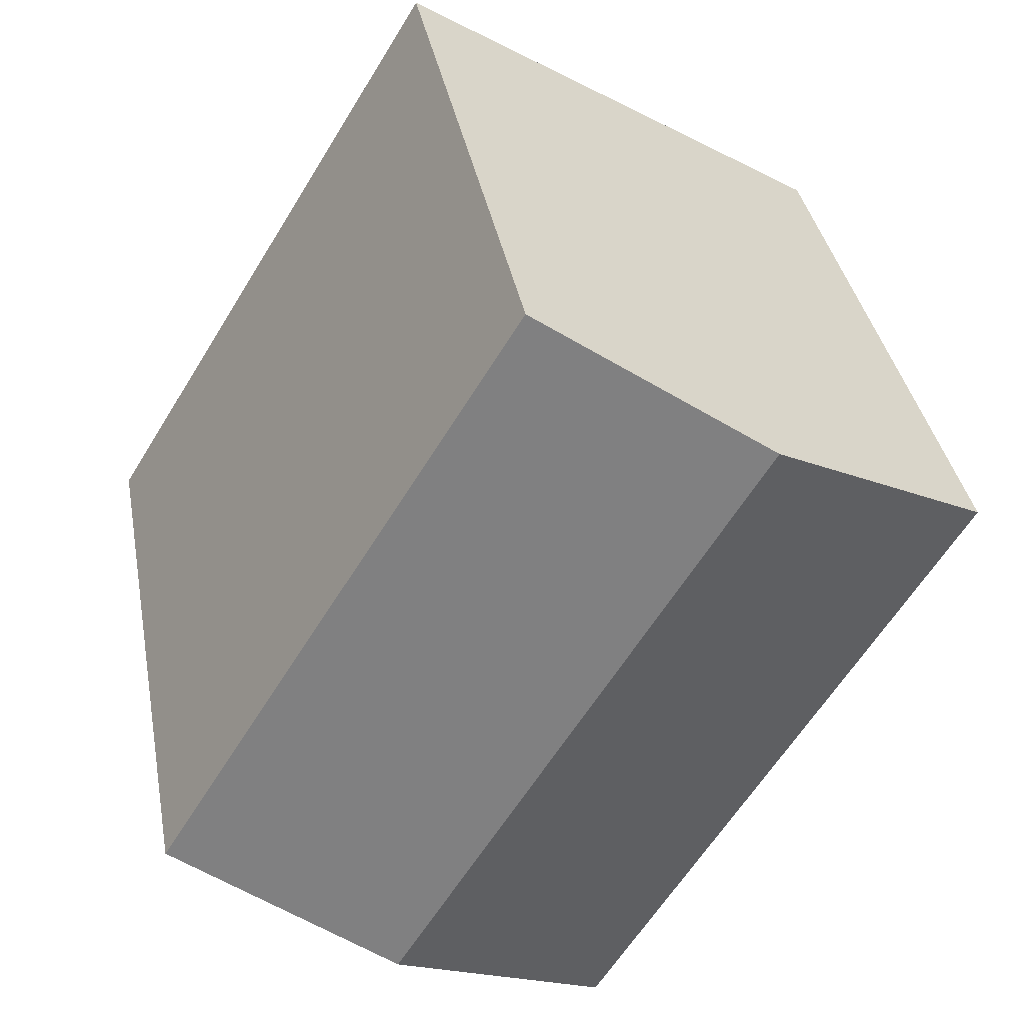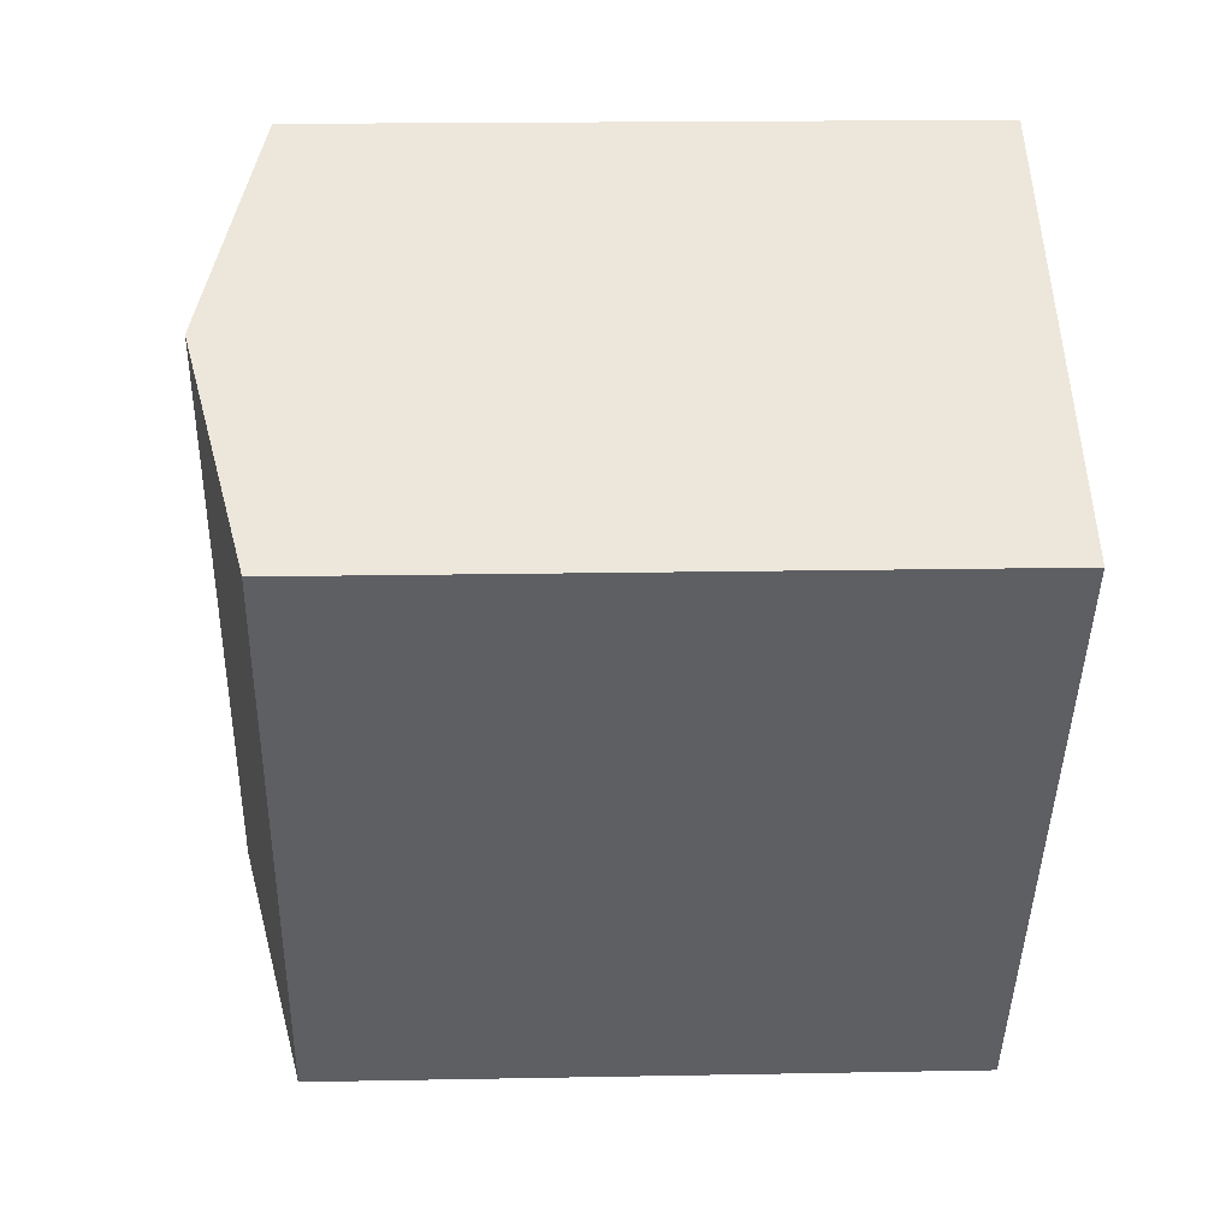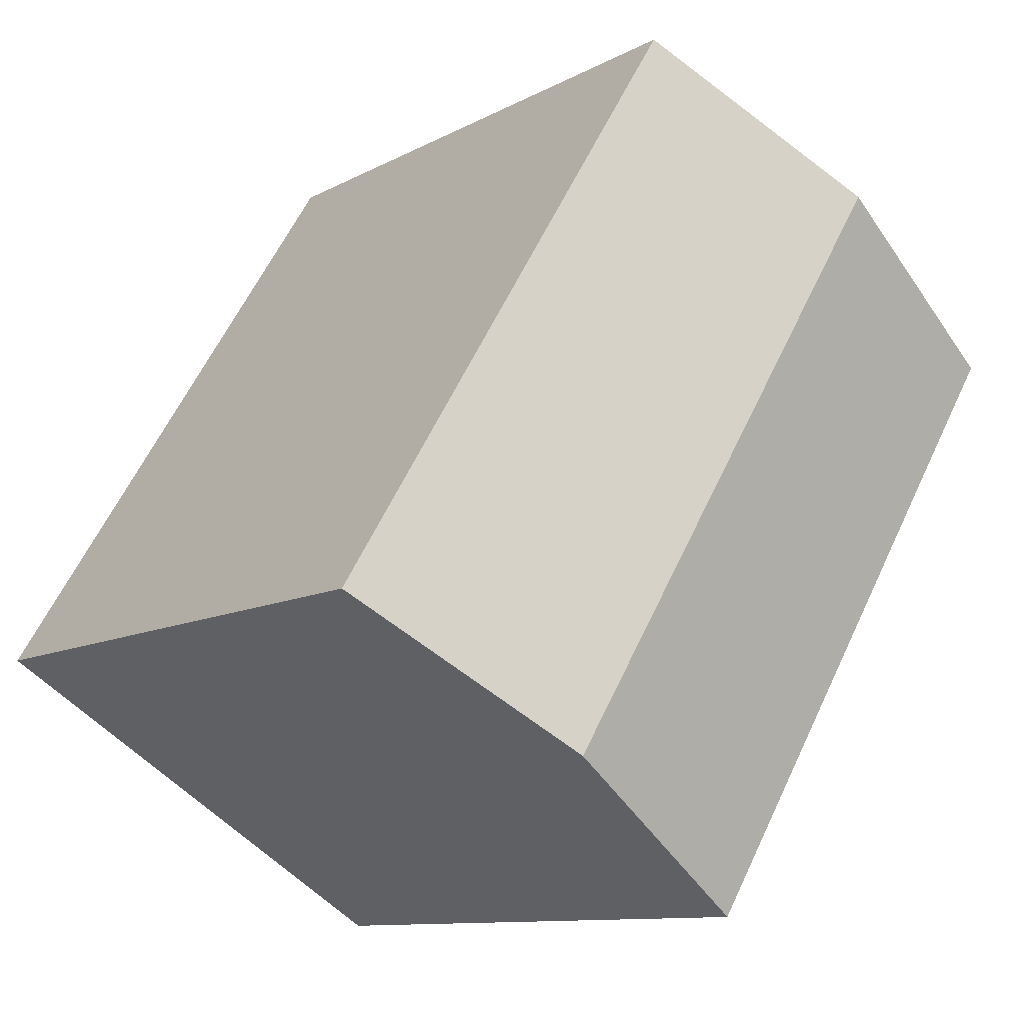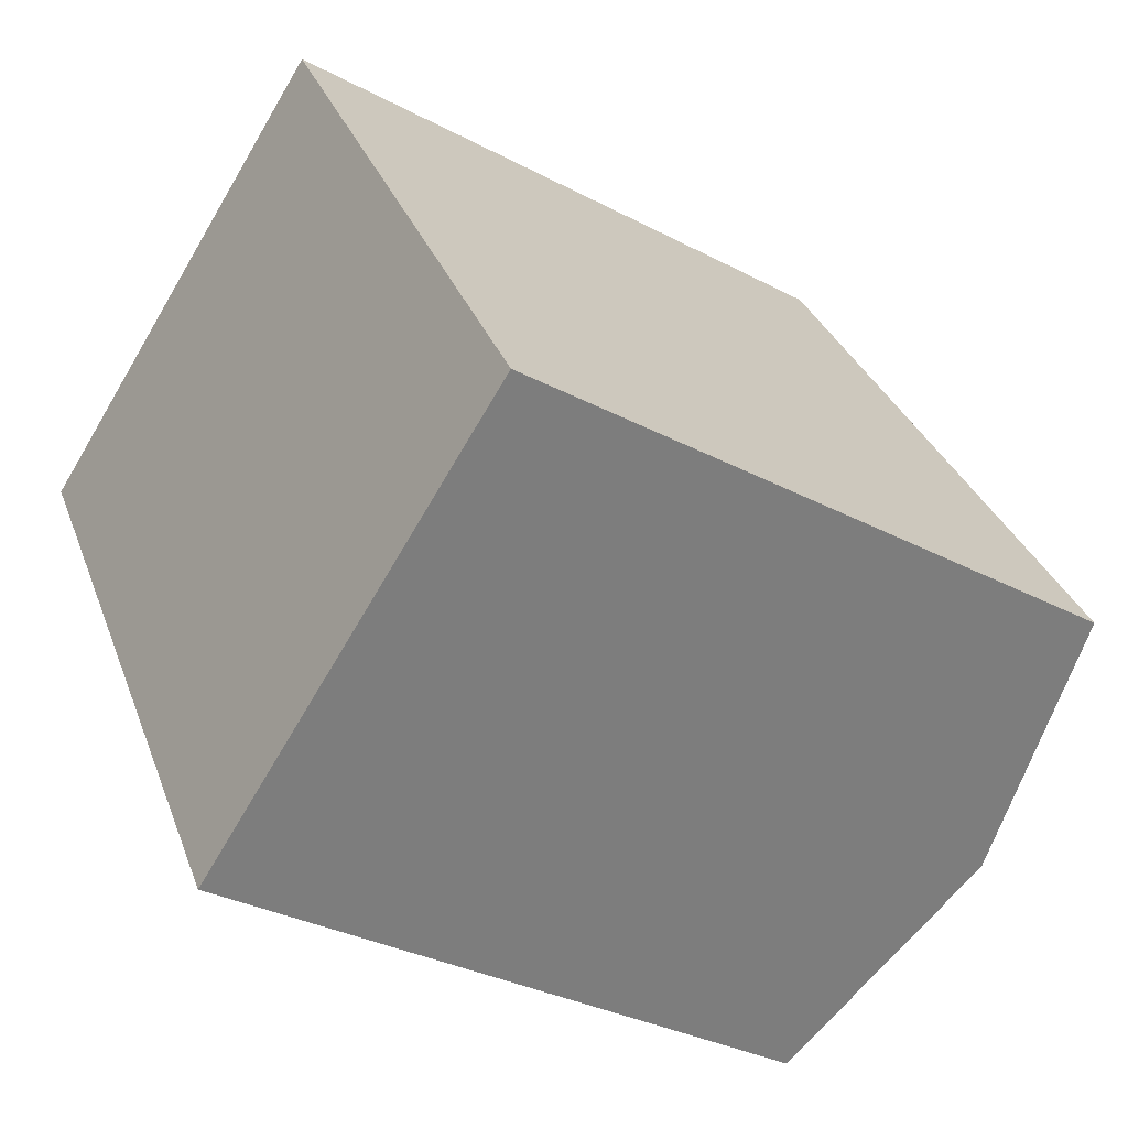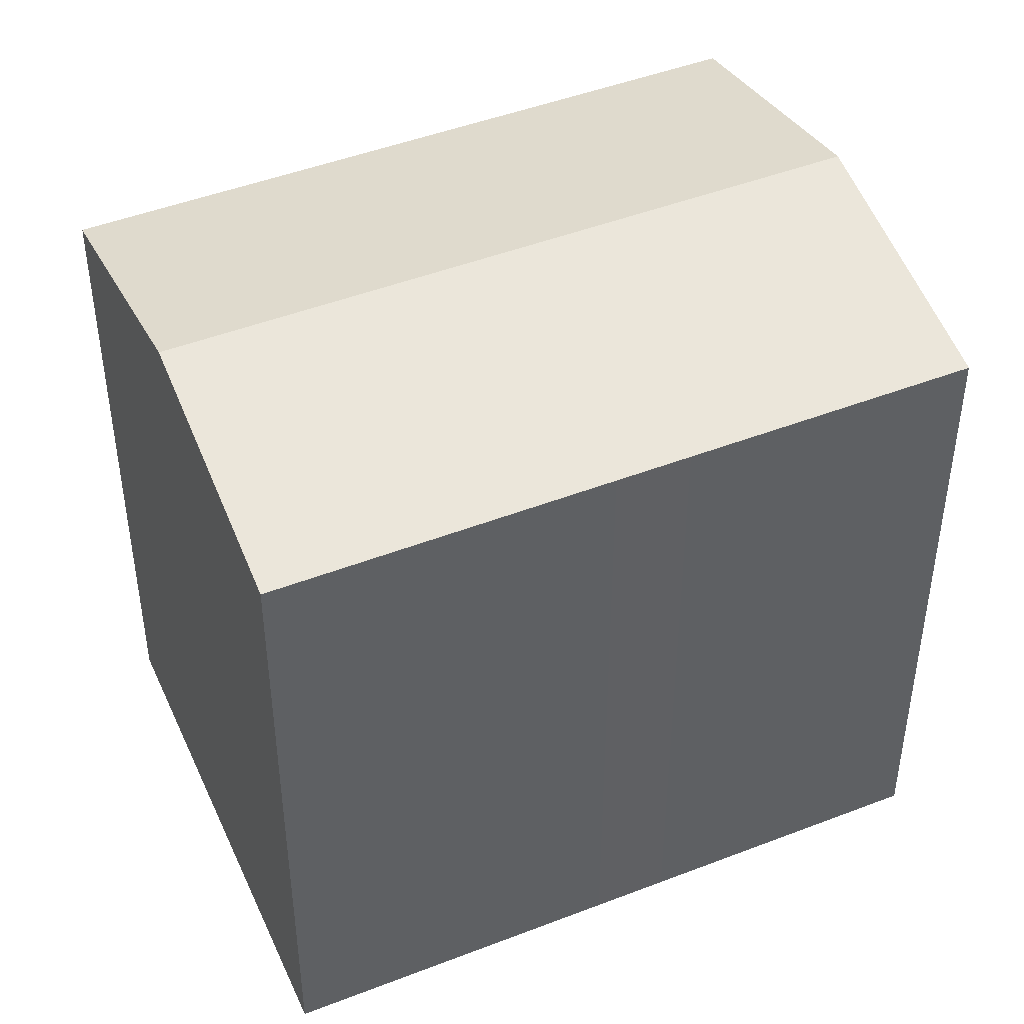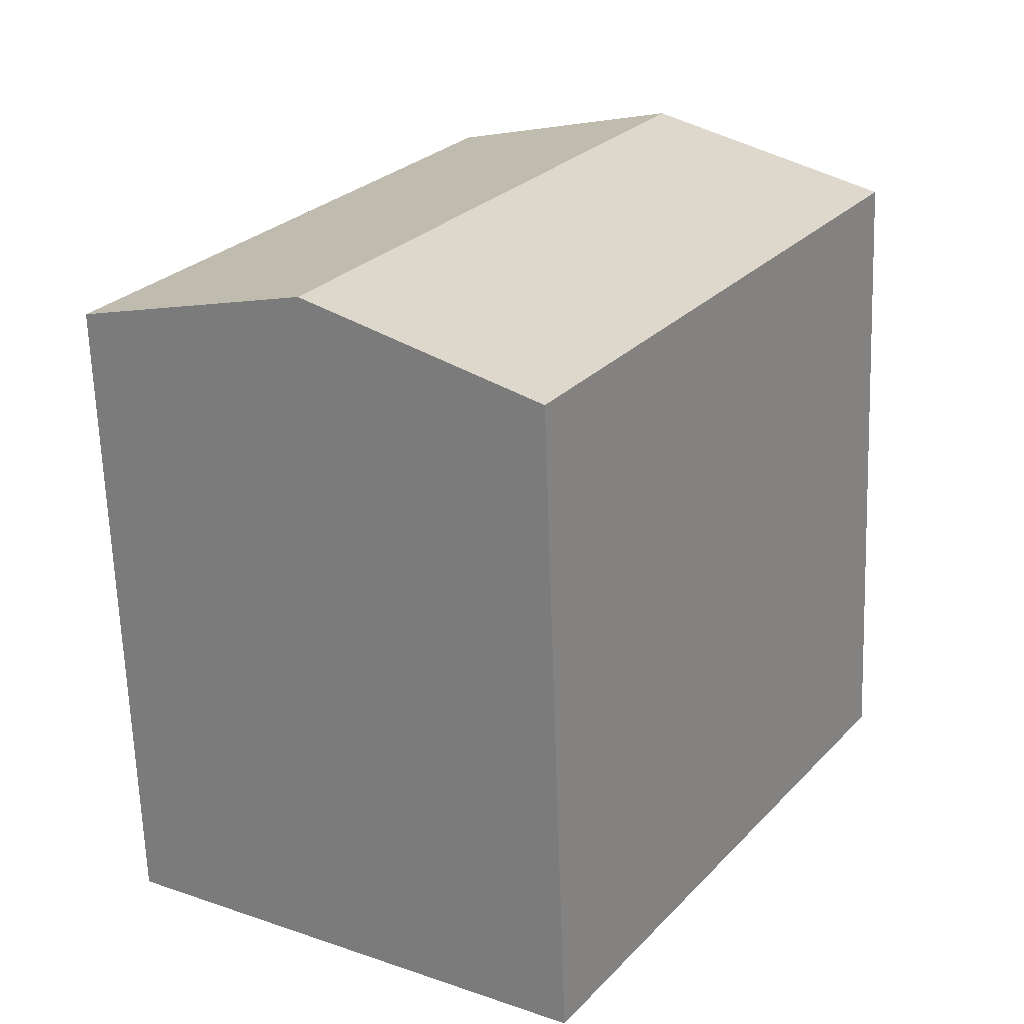
<metadata>
{"format":"obj","ext":"obj","renderer":"f3d","projection":"perspective","resolution":1024,"background":"white","views":[{"elev":36.4,"azim":169.7,"up":"+Z"},{"elev":17.3,"azim":-92.2,"up":"+Z"},{"elev":-10.4,"azim":143.4,"up":"+Z"},{"elev":-32.1,"azim":53.3,"up":"+Z"},{"elev":46.2,"azim":-145.5,"up":"+Y"},{"elev":-65.9,"azim":-178.0,"up":"+Z"}]}
</metadata>
<code>
v  6.48 18.56 -10.54
v  16.83 20.24 -13.04
v  10.48 18.56 -17.04
v  6.387 20.24 3.932
v  5.456 18.56 -8.871
v  5.437 18.56 -8.841
v  4.327 18.56 -7.035
v  3.567 18.56 -5.799
v  3.514 18.56 -5.714
v  0 18.56 1.137e-15
v  23.18 18.56 -9.049
v  12.78 18.56 7.864
v  0 0 0
v  3.514 3.499e-16 -5.714
v  3.567 3.551e-16 -5.799
v  4.327 4.308e-16 -7.035
v  5.437 5.414e-16 -8.841
v  5.456 5.432e-16 -8.871
v  6.48 6.451e-16 -10.54
v  10.48 1.043e-15 -17.04
v  12.78 -4.815e-16 7.864
v  6.387 -2.408e-16 3.932
v  23.18 5.541e-16 -9.049
v  16.83 7.986e-16 -13.04
g defaultobject
f 1 2 3
f 2 1 4
f 4 1 5
f 4 5 6
f 4 6 7
f 4 7 8
f 4 8 9
f 4 9 10
f 11 4 12
f 4 11 2
f 9 13 10
f 13 9 14
f 14 9 8
f 14 8 15
f 15 8 7
f 15 7 16
f 16 7 6
f 16 6 17
f 17 6 5
f 17 5 18
f 18 5 1
f 18 1 19
f 19 1 3
f 19 3 20
f 13 4 10
f 4 13 12
f 12 13 21
f 21 13 22
f 21 11 12
f 11 21 23
f 23 2 11
f 2 23 3
f 3 23 24
f 3 24 20
f 21 24 23
f 24 21 20
f 20 21 19
f 19 21 18
f 18 21 17
f 17 21 16
f 16 21 15
f 15 21 14
f 14 21 13
f 13 21 22

</code>
